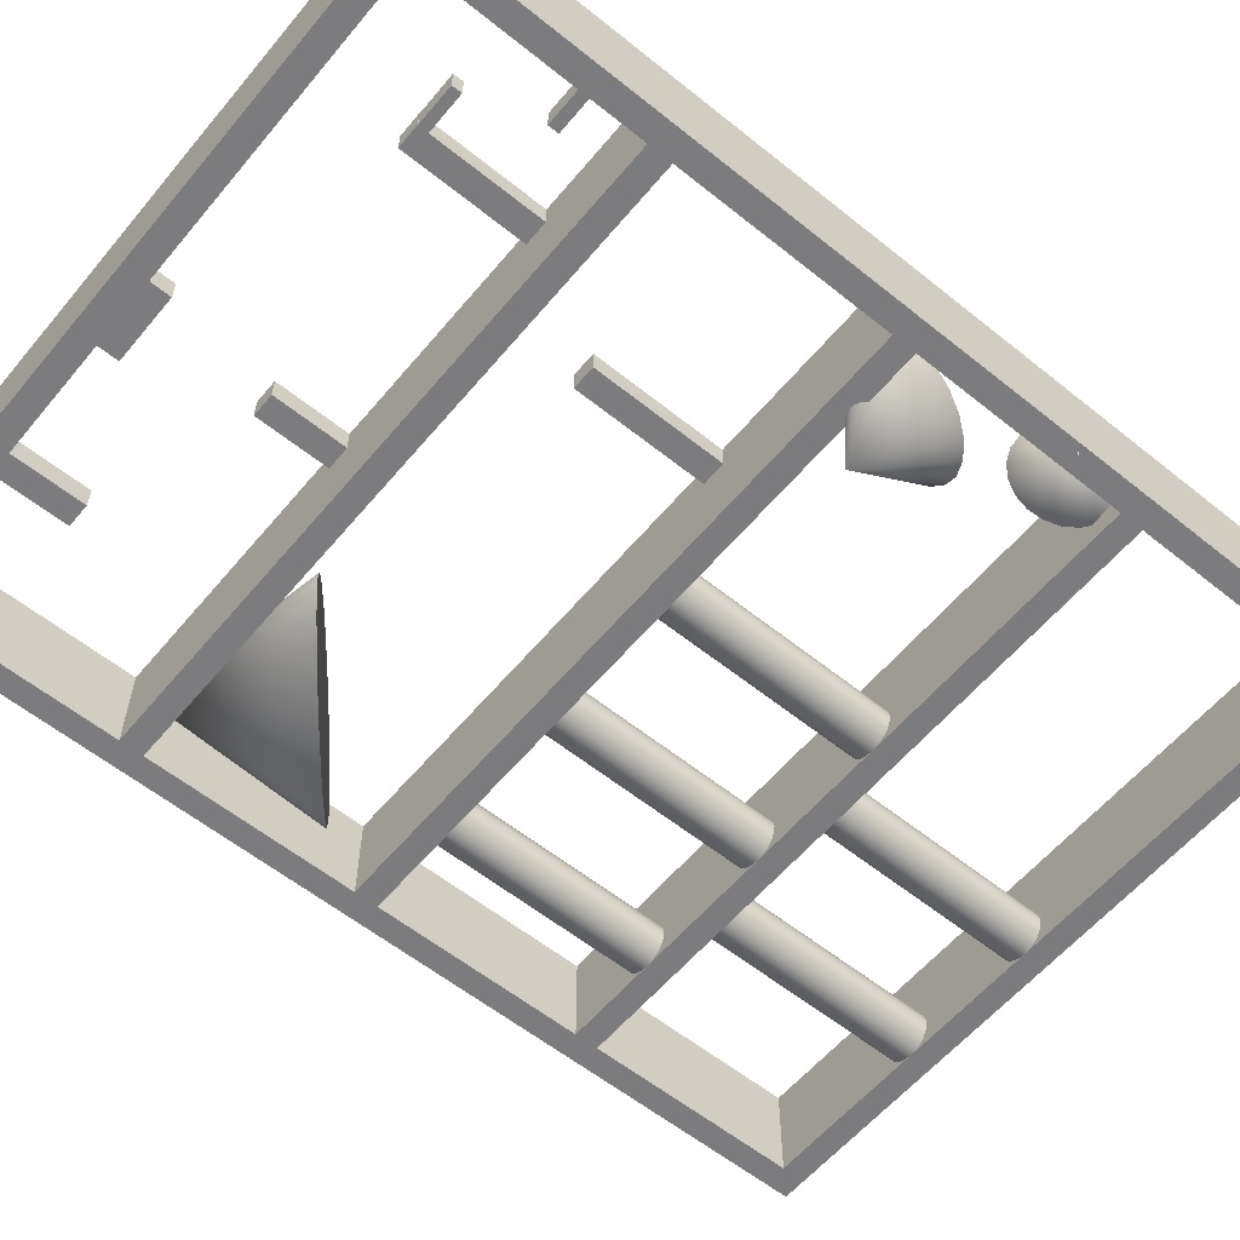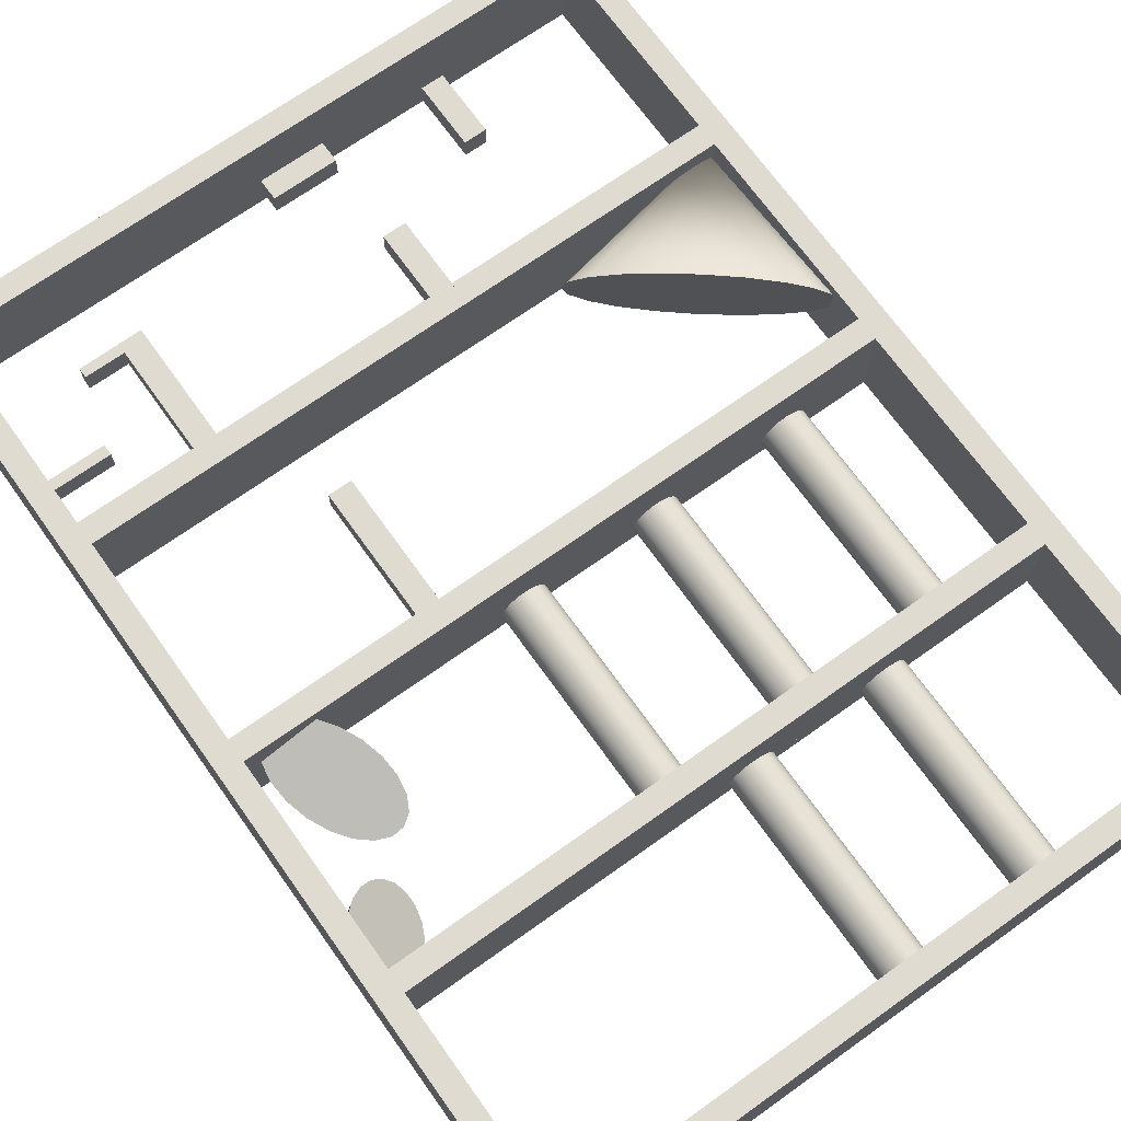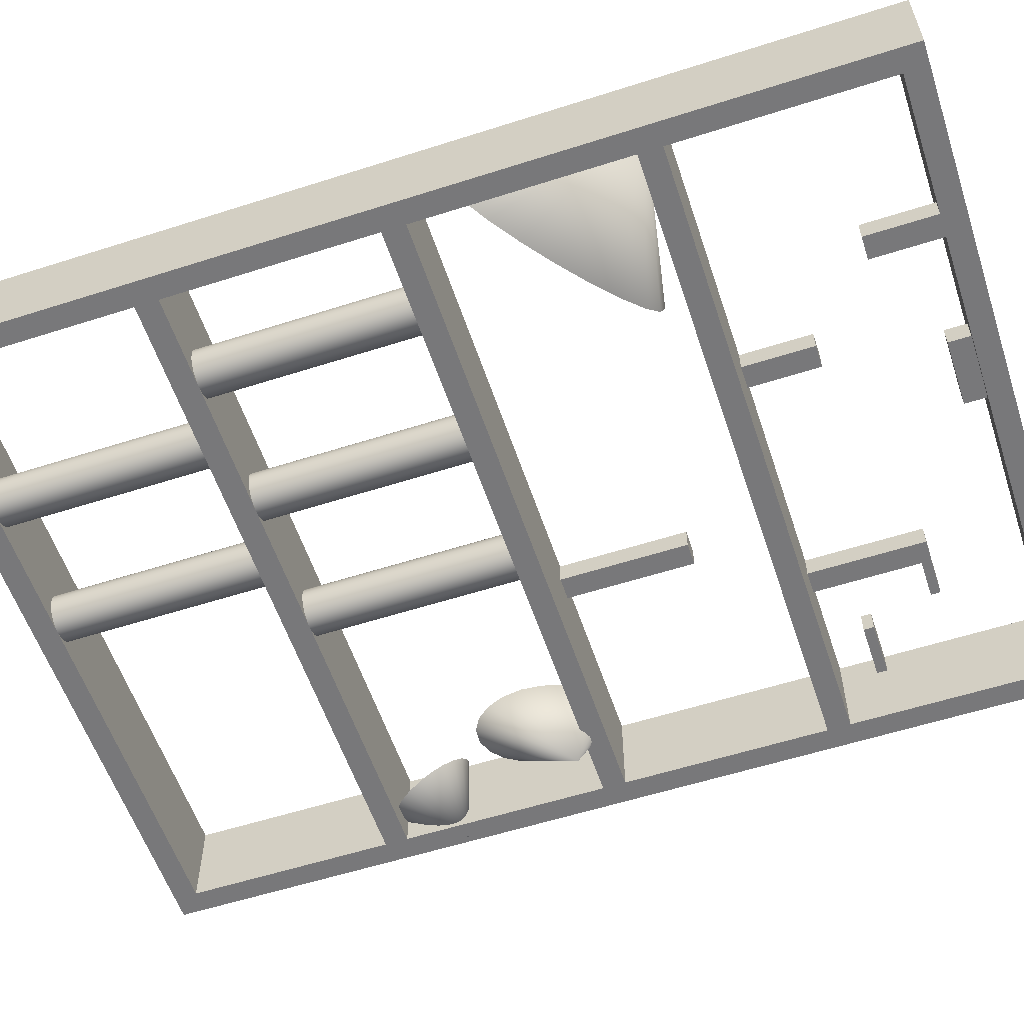
<metadata>
{"format":"obj","ext":"obj","renderer":"f3d","projection":"perspective","resolution":1024,"background":"white","views":[{"elev":-58.9,"azim":50.4,"up":"+Z"},{"elev":70.1,"azim":144.5,"up":"+Z"},{"elev":-57.5,"azim":-71.6,"up":"+Z"}]}
</metadata>
<code>
g default
v 0 -1.5e-05 0
v 30.48 -1.5e-05 0
v 0 1219 0
v 30.48 1219 0
v 0 1219 -121.9
v 30.48 1219 -121.9
v 0 -1.5e-05 -121.9
v 30.48 -1.5e-05 -121.9
g pCube2
f 1 2 4 3
f 3 4 6 5
f 5 6 8 7
f 7 8 2 1
f 2 8 6 4
f 7 1 3 5
g default
v 0 0 0
v 914.4 0 0
v 0 30.48 0
v 914.4 30.48 0
v 0 30.48 -121.9
v 914.4 30.48 -121.9
v 0 0 -121.9
v 914.4 0 -121.9
g pCube3
f 9 10 12 11
f 11 12 14 13
f 13 14 16 15
f 15 16 10 9
f 10 16 14 12
f 15 9 11 13
g default
v 701 148.3 0
v 731.5 148.3 0
v 701 335.3 0
v 731.5 335.3 0
v 701 335.3 -30.48
v 731.5 335.3 -30.48
v 701 148.3 -30.48
v 731.5 148.3 -30.48
g pCube5
f 17 18 20 19
f 19 20 22 21
f 21 22 24 23
f 23 24 18 17
f 18 24 22 20
f 23 17 19 21
g default
v 547.1 640.1 -100.9
v 542.8 640.1 -109.4
v 536.1 640.1 -116.1
v 527.6 640.1 -120.4
v 518.2 640.1 -121.9
v 508.7 640.1 -120.4
v 500.2 640.1 -116.1
v 493.5 640.1 -109.4
v 489.2 640.1 -100.9
v 487.7 640.1 -91.44
v 489.2 640.1 -82.02
v 493.5 640.1 -73.52
v 500.2 640.1 -66.78
v 508.7 640.1 -62.45
v 518.2 640.1 -60.96
v 527.6 640.1 -62.45
v 536.1 640.1 -66.78
v 542.8 640.1 -73.52
v 547.1 640.1 -82.02
v 548.6 640.1 -91.44
v 547.1 944.9 -100.9
v 542.8 944.9 -109.4
v 536.1 944.9 -116.1
v 527.6 944.9 -120.4
v 518.2 944.9 -121.9
v 508.7 944.9 -120.4
v 500.2 944.9 -116.1
v 493.5 944.9 -109.4
v 489.2 944.9 -100.9
v 487.7 944.9 -91.44
v 489.2 944.9 -82.02
v 493.5 944.9 -73.52
v 500.2 944.9 -66.78
v 508.7 944.9 -62.45
v 518.2 944.9 -60.96
v 527.6 944.9 -62.45
v 536.1 944.9 -66.78
v 542.8 944.9 -73.52
v 547.1 944.9 -82.02
v 548.6 944.9 -91.44
v 518.2 640.1 -91.44
v 518.2 944.9 -91.44
g pCylinder1
f 25 26 46 45
f 26 27 47 46
f 27 28 48 47
f 28 29 49 48
f 29 30 50 49
f 30 31 51 50
f 31 32 52 51
f 32 33 53 52
f 33 34 54 53
f 34 35 55 54
f 35 36 56 55
f 36 37 57 56
f 37 38 58 57
f 38 39 59 58
f 39 40 60 59
f 40 41 61 60
f 41 42 62 61
f 42 43 63 62
f 43 44 64 63
f 44 25 45 64
f 26 25 65
f 27 26 65
f 28 27 65
f 29 28 65
f 30 29 65
f 31 30 65
f 32 31 65
f 33 32 65
f 34 33 65
f 35 34 65
f 36 35 65
f 37 36 65
f 38 37 65
f 39 38 65
f 40 39 65
f 41 40 65
f 42 41 65
f 43 42 65
f 44 43 65
f 25 44 65
f 45 46 66
f 46 47 66
f 47 48 66
f 48 49 66
f 49 50 66
f 50 51 66
f 51 52 66
f 52 53 66
f 53 54 66
f 54 55 66
f 55 56 66
f 56 57 66
f 57 58 66
f 58 59 66
f 59 60 66
f 60 61 66
f 61 62 66
f 62 63 66
f 63 64 66
f 64 45 66
g default
v 30.82 564.2 -46.74
v 48.58 550 -61.4
v 76.25 528 -73.04
v 111.1 500.2 -80.51
v 149.8 469.4 -83.09
v 188.4 438.6 -80.51
v 223.3 410.8 -73.04
v 250.9 388.8 -61.4
v 268.7 374.6 -46.74
v 274.8 369.8 -30.48
v 268.7 374.6 -14.22
v 250.9 388.8 0.4433
v 223.3 410.8 12.08
v 188.4 438.6 19.55
v 149.8 469.4 22.13
v 111.1 500.2 19.55
v 76.25 528 12.08
v 48.58 550 0.4433
v 30.82 564.2 -14.22
v 24.7 569.1 -30.48
v 33.13 323.1 -30.48
g pCone1
f 67 86 85 84 83 82 81 80 79 78 77 76 75 74 73 72 71 70 69 68
f 67 68 87
f 68 69 87
f 69 70 87
f 70 71 87
f 71 72 87
f 72 73 87
f 73 74 87
f 74 75 87
f 75 76 87
f 76 77 87
f 77 78 87
f 78 79 87
f 79 80 87
f 80 81 87
f 81 82 87
f 82 83 87
f 83 84 87
f 84 85 87
f 85 86 87
f 86 67 87
g default
v 382.8 28.8 -76.2
v 470.6 28.8 -76.2
v 382.8 59.28 -76.2
v 470.6 59.28 -76.2
v 382.8 59.28 -106.7
v 470.6 59.28 -106.7
v 382.8 28.8 -106.7
v 470.6 28.8 -106.7
g pCube6
f 88 89 91 90
f 90 91 93 92
f 92 93 95 94
f 94 95 89 88
f 89 95 93 91
f 94 88 90 92
g default
v 209 30.48 -91.44
v 239.5 30.48 -91.44
v 209 121.9 -91.44
v 239.5 121.9 -91.44
v 209 121.9 -121.9
v 239.5 121.9 -121.9
v 209 30.48 -121.9
v 239.5 30.48 -121.9
g pCube7
f 96 97 99 98
f 98 99 101 100
f 100 101 103 102
f 102 103 97 96
f 97 103 101 99
f 102 96 98 100
g default
v 883.9 -1.5e-05 0
v 914.4 -1.5e-05 0
v 883.9 1219 0
v 914.4 1219 0
v 883.9 1219 -121.9
v 914.4 1219 -121.9
v 883.9 -1.5e-05 -121.9
v 914.4 -1.5e-05 -121.9
g pasted__pCube2 group
f 104 105 107 106
f 106 107 109 108
f 108 109 111 110
f 110 111 105 104
f 105 111 109 107
f 110 104 106 108
g default
v 0 304.8 0
v 914.4 304.8 0
v 0 335.3 0
v 914.4 335.3 0
v 0 335.3 -121.9
v 914.4 335.3 -121.9
v 0 304.8 -121.9
v 914.4 304.8 -121.9
g pasted__pCube3 group1
f 112 113 115 114
f 114 115 117 116
f 116 117 119 118
f 118 119 113 112
f 113 119 117 115
f 118 112 114 116
g default
v 609.6 438.8 0
v 640.1 438.8 0
v 609.6 609.6 0
v 640.1 609.6 0
v 609.6 609.6 -30.48
v 640.1 609.6 -30.48
v 609.6 438.8 -30.48
v 640.1 438.8 -30.48
g pasted__pCube5 group5
f 120 121 123 122
f 122 123 125 124
f 124 125 127 126
f 126 127 121 120
f 121 127 125 123
f 126 120 122 124
g default
v 709.1 161.5 0
v 709.1 148.7 0
v 783.5 161.5 0
v 783.5 148.7 0
v 783.5 161.5 -30.48
v 783.5 148.7 -30.48
v 709.1 161.5 -30.48
v 709.1 148.7 -30.48
g pasted__pCube5 group6
f 128 129 131 130
f 130 131 133 132
f 132 133 135 134
f 134 135 129 128
f 129 135 133 131
f 134 128 130 132
g default
v 364.3 640.1 -100.9
v 359.9 640.1 -109.4
v 353.2 640.1 -116.1
v 344.7 640.1 -120.4
v 335.3 640.1 -121.9
v 325.9 640.1 -120.4
v 317.4 640.1 -116.1
v 310.6 640.1 -109.4
v 306.3 640.1 -100.9
v 304.8 640.1 -91.44
v 306.3 640.1 -82.02
v 310.6 640.1 -73.52
v 317.4 640.1 -66.78
v 325.9 640.1 -62.45
v 335.3 640.1 -60.96
v 344.7 640.1 -62.45
v 353.2 640.1 -66.78
v 359.9 640.1 -73.52
v 364.3 640.1 -82.02
v 365.8 640.1 -91.44
v 364.3 944.9 -100.9
v 359.9 944.9 -109.4
v 353.2 944.9 -116.1
v 344.7 944.9 -120.4
v 335.3 944.9 -121.9
v 325.9 944.9 -120.4
v 317.4 944.9 -116.1
v 310.6 944.9 -109.4
v 306.3 944.9 -100.9
v 304.8 944.9 -91.44
v 306.3 944.9 -82.02
v 310.6 944.9 -73.52
v 317.4 944.9 -66.78
v 325.9 944.9 -62.45
v 335.3 944.9 -60.96
v 344.7 944.9 -62.45
v 353.2 944.9 -66.78
v 359.9 944.9 -73.52
v 364.3 944.9 -82.02
v 365.8 944.9 -91.44
v 335.3 640.1 -91.44
v 335.3 944.9 -91.44
g pasted__pCylinder1 group9
f 136 137 157 156
f 137 138 158 157
f 138 139 159 158
f 139 140 160 159
f 140 141 161 160
f 141 142 162 161
f 142 143 163 162
f 143 144 164 163
f 144 145 165 164
f 145 146 166 165
f 146 147 167 166
f 147 148 168 167
f 148 149 169 168
f 149 150 170 169
f 150 151 171 170
f 151 152 172 171
f 152 153 173 172
f 153 154 174 173
f 154 155 175 174
f 155 136 156 175
f 137 136 176
f 138 137 176
f 139 138 176
f 140 139 176
f 141 140 176
f 142 141 176
f 143 142 176
f 144 143 176
f 145 144 176
f 146 145 176
f 147 146 176
f 148 147 176
f 149 148 176
f 150 149 176
f 151 150 176
f 152 151 176
f 153 152 176
f 154 153 176
f 155 154 176
f 136 155 176
f 156 157 177
f 157 158 177
f 158 159 177
f 159 160 177
f 160 161 177
f 161 162 177
f 162 163 177
f 163 164 177
f 164 165 177
f 165 166 177
f 166 167 177
f 167 168 177
f 168 169 177
f 169 170 177
f 170 171 177
f 171 172 177
f 172 173 177
f 173 174 177
f 174 175 177
f 175 156 177
g default
v 794.1 782.2 -74.45
v 812.1 774.5 -76.09
v 830 759.5 -74.88
v 846.2 738.6 -70.95
v 858.9 713.9 -64.67
v 867.1 687.8 -56.67
v 869.7 662.8 -47.72
v 866.7 641.4 -38.7
v 858.3 625.6 -30.5
v 845.3 617.1 -23.91
v 829 616.7 -19.59
v 811 624.3 -17.95
v 793.1 639.3 -19.16
v 776.9 660.2 -23.09
v 764.2 684.9 -29.37
v 756 711.1 -37.38
v 753.4 736.1 -46.33
v 756.4 757.5 -55.34
v 764.8 773.2 -63.54
v 777.8 781.7 -70.13
v 773.4 641.7 -196.8
g pasted__pCone1 group13
f 178 197 196 195 194 193 192 191 190 189 188 187 186 185 184 183 182 181 180 179
f 178 179 198
f 179 180 198
f 180 181 198
f 181 182 198
f 182 183 198
f 183 184 198
f 184 185 198
f 185 186 198
f 186 187 198
f 187 188 198
f 188 189 198
f 189 190 198
f 190 191 198
f 191 192 198
f 192 193 198
f 193 194 198
f 194 195 198
f 195 196 198
f 196 197 198
f 197 178 198
g default
v 0 609.6 0
v 914.4 609.6 0
v 0 640.1 0
v 914.4 640.1 0
v 0 640.1 -121.9
v 914.4 640.1 -121.9
v 0 609.6 -121.9
v 914.4 609.6 -121.9
g pasted__pasted__pCube3 pasted__group1 group2
f 199 200 202 201
f 201 202 204 203
f 203 204 206 205
f 205 206 200 199
f 200 206 204 202
f 205 199 201 203
g default
v 810.1 257.6 0
v 810.1 243.7 0
v 893.8 257.6 0
v 893.8 243.7 0
v 893.8 257.6 -30.48
v 893.8 243.7 -30.48
v 810.1 257.6 -30.48
v 810.1 243.7 -30.48
g pasted__pasted__pCube5 pasted__group6 group7
f 207 208 210 209
f 209 210 212 211
f 211 212 214 213
f 213 214 208 207
f 208 214 212 210
f 213 207 209 211
g default
v 181.4 640.1 -100.9
v 177.1 640.1 -109.4
v 170.3 640.1 -116.1
v 161.8 640.1 -120.4
v 152.4 640.1 -121.9
v 143 640.1 -120.4
v 134.5 640.1 -116.1
v 127.7 640.1 -109.4
v 123.4 640.1 -100.9
v 121.9 640.1 -91.44
v 123.4 640.1 -82.02
v 127.7 640.1 -73.52
v 134.5 640.1 -66.78
v 143 640.1 -62.45
v 152.4 640.1 -60.96
v 161.8 640.1 -62.45
v 170.3 640.1 -66.78
v 177.1 640.1 -73.52
v 181.4 640.1 -82.02
v 182.9 640.1 -91.44
v 181.4 944.9 -100.9
v 177.1 944.9 -109.4
v 170.3 944.9 -116.1
v 161.8 944.9 -120.4
v 152.4 944.9 -121.9
v 143 944.9 -120.4
v 134.5 944.9 -116.1
v 127.7 944.9 -109.4
v 123.4 944.9 -100.9
v 121.9 944.9 -91.44
v 123.4 944.9 -82.02
v 127.7 944.9 -73.52
v 134.5 944.9 -66.78
v 143 944.9 -62.45
v 152.4 944.9 -60.96
v 161.8 944.9 -62.45
v 170.3 944.9 -66.78
v 177.1 944.9 -73.52
v 181.4 944.9 -82.02
v 182.9 944.9 -91.44
v 152.4 640.1 -91.44
v 152.4 944.9 -91.44
g pasted__pasted__pCylinder1 pasted__group9 group10
f 215 216 236 235
f 216 217 237 236
f 217 218 238 237
f 218 219 239 238
f 219 220 240 239
f 220 221 241 240
f 221 222 242 241
f 222 223 243 242
f 223 224 244 243
f 224 225 245 244
f 225 226 246 245
f 226 227 247 246
f 227 228 248 247
f 228 229 249 248
f 229 230 250 249
f 230 231 251 250
f 231 232 252 251
f 232 233 253 252
f 233 234 254 253
f 234 215 235 254
f 216 215 255
f 217 216 255
f 218 217 255
f 219 218 255
f 220 219 255
f 221 220 255
f 222 221 255
f 223 222 255
f 224 223 255
f 225 224 255
f 226 225 255
f 227 226 255
f 228 227 255
f 229 228 255
f 230 229 255
f 231 230 255
f 232 231 255
f 233 232 255
f 234 233 255
f 215 234 255
f 235 236 256
f 236 237 256
f 237 238 256
f 238 239 256
f 239 240 256
f 240 241 256
f 241 242 256
f 242 243 256
f 243 244 256
f 244 245 256
f 245 246 256
f 246 247 256
f 247 248 256
f 248 249 256
f 249 250 256
f 250 251 256
f 251 252 256
f 252 253 256
f 253 254 256
f 254 235 256
g default
v 892.7 924.5 -69.49
v 901.7 915.8 -57.8
v 906.7 902.8 -46.35
v 907.4 886.8 -36.24
v 903.5 869.4 -28.48
v 895.5 852.3 -23.82
v 884.3 837.2 -22.71
v 870.8 825.5 -25.27
v 856.4 818.4 -31.24
v 842.5 816.5 -40.05
v 830.5 820.2 -50.82
v 821.5 828.9 -62.51
v 816.5 841.9 -73.96
v 815.8 857.9 -84.07
v 819.7 875.3 -91.83
v 827.7 892.4 -96.49
v 838.9 907.6 -97.6
v 852.5 919.2 -95.04
v 866.8 926.4 -89.07
v 880.7 928.2 -80.26
v 906.2 834.5 -122.7
g pasted__pasted__pCone1 pasted__group13 group14
f 257 276 275 274 273 272 271 270 269 268 267 266 265 264 263 262 261 260 259 258
f 257 258 277
f 258 259 277
f 259 260 277
f 260 261 277
f 261 262 277
f 262 263 277
f 263 264 277
f 264 265 277
f 265 266 277
f 266 267 277
f 267 268 277
f 268 269 277
f 269 270 277
f 270 271 277
f 271 272 277
f 272 273 277
f 273 274 277
f 274 275 277
f 275 276 277
f 276 257 277
g default
v 381 210.6 0
v 411.5 210.6 0
v 381 309.2 0
v 411.5 309.2 0
v 381 309.2 -30.48
v 411.5 309.2 -30.48
v 381 210.6 -30.48
v 411.5 210.6 -30.48
g pasted__pasted__pCube5 pasted__group5 group15
f 278 279 281 280
f 280 281 283 282
f 282 283 285 284
f 284 285 279 278
f 279 285 283 281
f 284 278 280 282
g default
v 0 914.4 0
v 914.4 914.4 0
v 0 944.9 0
v 914.4 944.9 0
v 0 944.9 -121.9
v 914.4 944.9 -121.9
v 0 914.4 -121.9
v 914.4 914.4 -121.9
g pasted__pasted__pasted__pCube3 pasted__pasted__group1 pasted__group2 group3
f 286 287 289 288
f 288 289 291 290
f 290 291 293 292
f 292 293 287 286
f 287 293 291 289
f 292 286 288 290
g default
v 272.8 944.9 -100.9
v 268.5 944.9 -109.4
v 261.8 944.9 -116.1
v 253.3 944.9 -120.4
v 243.8 944.9 -121.9
v 234.4 944.9 -120.4
v 225.9 944.9 -116.1
v 219.2 944.9 -109.4
v 214.9 944.9 -100.9
v 213.4 944.9 -91.44
v 214.9 944.9 -82.02
v 219.2 944.9 -73.52
v 225.9 944.9 -66.78
v 234.4 944.9 -62.45
v 243.8 944.9 -60.96
v 253.3 944.9 -62.45
v 261.8 944.9 -66.78
v 268.5 944.9 -73.52
v 272.8 944.9 -82.02
v 274.3 944.9 -91.44
v 272.8 1250 -100.9
v 268.5 1250 -109.4
v 261.8 1250 -116.1
v 253.3 1250 -120.4
v 243.8 1250 -121.9
v 234.4 1250 -120.4
v 225.9 1250 -116.1
v 219.2 1250 -109.4
v 214.9 1250 -100.9
v 213.4 1250 -91.44
v 214.9 1250 -82.02
v 219.2 1250 -73.52
v 225.9 1250 -66.78
v 234.4 1250 -62.45
v 243.8 1250 -60.96
v 253.3 1250 -62.45
v 261.8 1250 -66.78
v 268.5 1250 -73.52
v 272.8 1250 -82.02
v 274.3 1250 -91.44
v 243.8 944.9 -91.44
v 243.8 1250 -91.44
g pasted__pasted__pasted__pCylinder1 pasted__pasted__group9 pasted__group10 group11
f 294 295 315 314
f 295 296 316 315
f 296 297 317 316
f 297 298 318 317
f 298 299 319 318
f 299 300 320 319
f 300 301 321 320
f 301 302 322 321
f 302 303 323 322
f 303 304 324 323
f 304 305 325 324
f 305 306 326 325
f 306 307 327 326
f 307 308 328 327
f 308 309 329 328
f 309 310 330 329
f 310 311 331 330
f 311 312 332 331
f 312 313 333 332
f 313 294 314 333
f 295 294 334
f 296 295 334
f 297 296 334
f 298 297 334
f 299 298 334
f 300 299 334
f 301 300 334
f 302 301 334
f 303 302 334
f 304 303 334
f 305 304 334
f 306 305 334
f 307 306 334
f 308 307 334
f 309 308 334
f 310 309 334
f 311 310 334
f 312 311 334
f 313 312 334
f 294 313 334
f 314 315 335
f 315 316 335
f 316 317 335
f 317 318 335
f 318 319 335
f 319 320 335
f 320 321 335
f 321 322 335
f 322 323 335
f 323 324 335
f 324 325 335
f 325 326 335
f 326 327 335
f 327 328 335
f 328 329 335
f 329 330 335
f 330 331 335
f 331 332 335
f 332 333 335
f 333 314 335
g default
v 0 1219 0
v 914.4 1219 0
v 0 1250 0
v 914.4 1250 0
v 0 1250 -121.9
v 914.4 1250 -121.9
v 0 1219 -121.9
v 914.4 1219 -121.9
g pasted__pasted__pasted__pasted__pCube3 pasted__pasted__pasted__group1 pasted__pasted__group2 pasted__group3 group4
f 336 337 339 338
f 338 339 341 340
f 340 341 343 342
f 342 343 337 336
f 337 343 341 339
f 342 336 338 340
g default
v 455.7 944.9 -100.9
v 451.4 944.9 -109.4
v 444.6 944.9 -116.1
v 436.1 944.9 -120.4
v 426.7 944.9 -121.9
v 417.3 944.9 -120.4
v 408.8 944.9 -116.1
v 402.1 944.9 -109.4
v 397.7 944.9 -100.9
v 396.2 944.9 -91.44
v 397.7 944.9 -82.02
v 402.1 944.9 -73.52
v 408.8 944.9 -66.78
v 417.3 944.9 -62.45
v 426.7 944.9 -60.96
v 436.1 944.9 -62.45
v 444.6 944.9 -66.78
v 451.4 944.9 -73.52
v 455.7 944.9 -82.02
v 457.2 944.9 -91.44
v 455.7 1250 -100.9
v 451.4 1250 -109.4
v 444.6 1250 -116.1
v 436.1 1250 -120.4
v 426.7 1250 -121.9
v 417.3 1250 -120.4
v 408.8 1250 -116.1
v 402.1 1250 -109.4
v 397.7 1250 -100.9
v 396.2 1250 -91.44
v 397.7 1250 -82.02
v 402.1 1250 -73.52
v 408.8 1250 -66.78
v 417.3 1250 -62.45
v 426.7 1250 -60.96
v 436.1 1250 -62.45
v 444.6 1250 -66.78
v 451.4 1250 -73.52
v 455.7 1250 -82.02
v 457.2 1250 -91.44
v 426.7 944.9 -91.44
v 426.7 1250 -91.44
g pasted__pasted__pasted__pasted__pCylinder1 pasted__pasted__pasted__group9 pasted__pasted__group10 pasted__group11 group12
f 344 345 365 364
f 345 346 366 365
f 346 347 367 366
f 347 348 368 367
f 348 349 369 368
f 349 350 370 369
f 350 351 371 370
f 351 352 372 371
f 352 353 373 372
f 353 354 374 373
f 354 355 375 374
f 355 356 376 375
f 356 357 377 376
f 357 358 378 377
f 358 359 379 378
f 359 360 380 379
f 360 361 381 380
f 361 362 382 381
f 362 363 383 382
f 363 344 364 383
f 345 344 384
f 346 345 384
f 347 346 384
f 348 347 384
f 349 348 384
f 350 349 384
f 351 350 384
f 352 351 384
f 353 352 384
f 354 353 384
f 355 354 384
f 356 355 384
f 357 356 384
f 358 357 384
f 359 358 384
f 360 359 384
f 361 360 384
f 362 361 384
f 363 362 384
f 344 363 384
f 364 365 385
f 365 366 385
f 366 367 385
f 367 368 385
f 368 369 385
f 369 370 385
f 370 371 385
f 371 372 385
f 372 373 385
f 373 374 385
f 374 375 385
f 375 376 385
f 376 377 385
f 377 378 385
f 378 379 385
f 379 380 385
f 380 381 385
f 381 382 385
f 382 383 385
f 383 364 385

</code>
